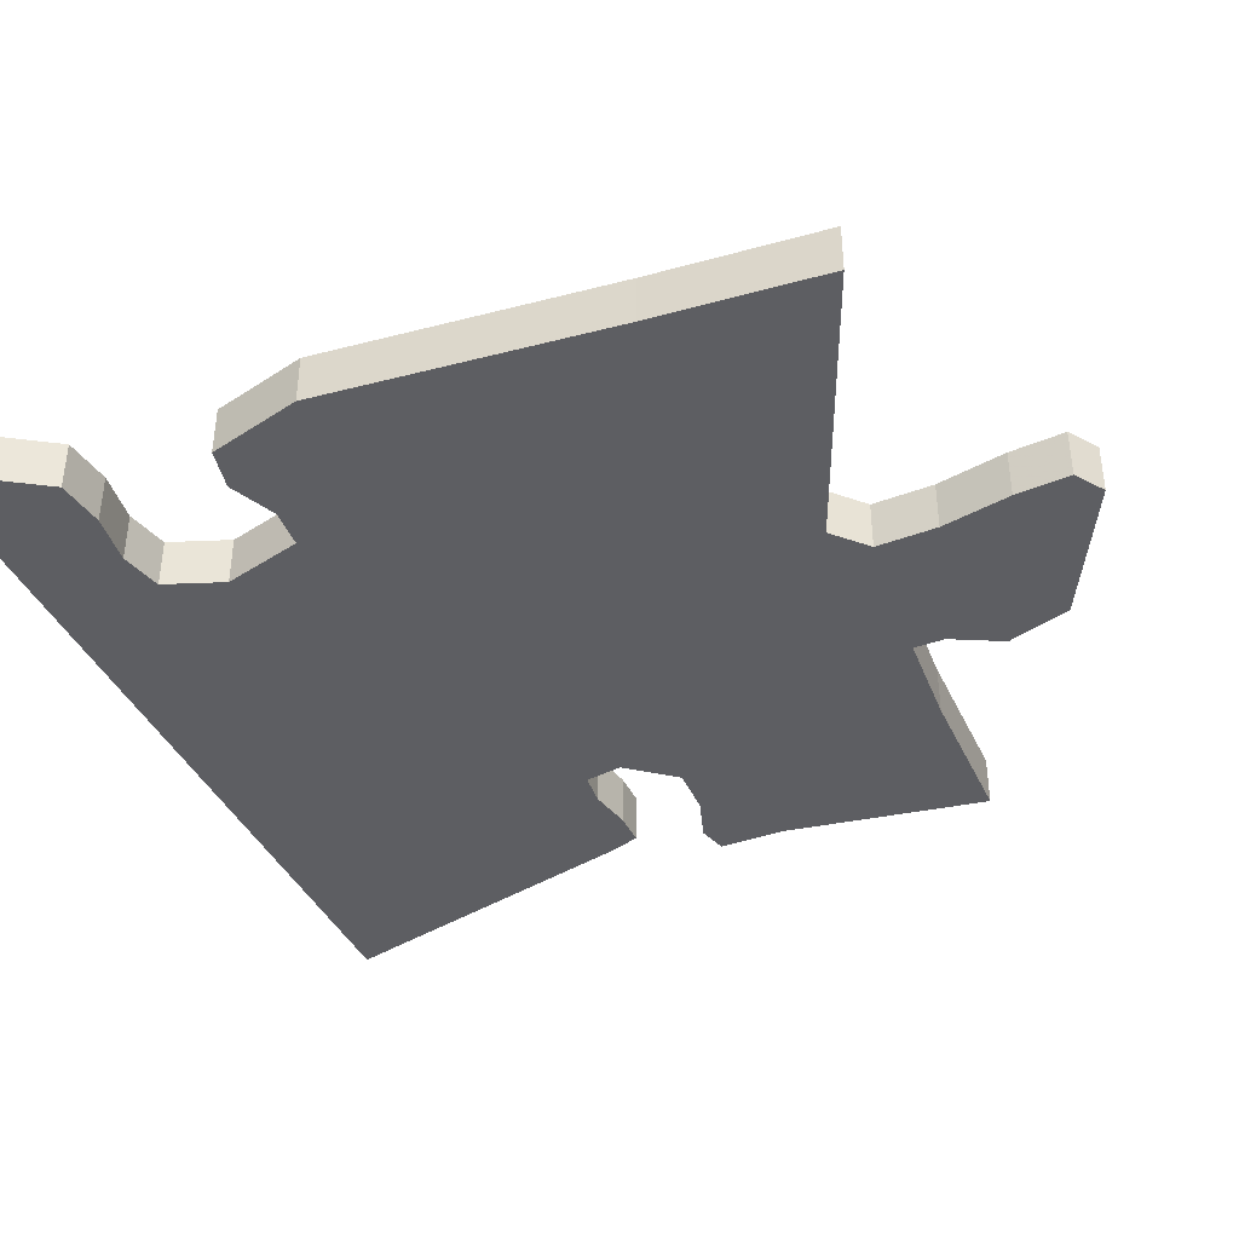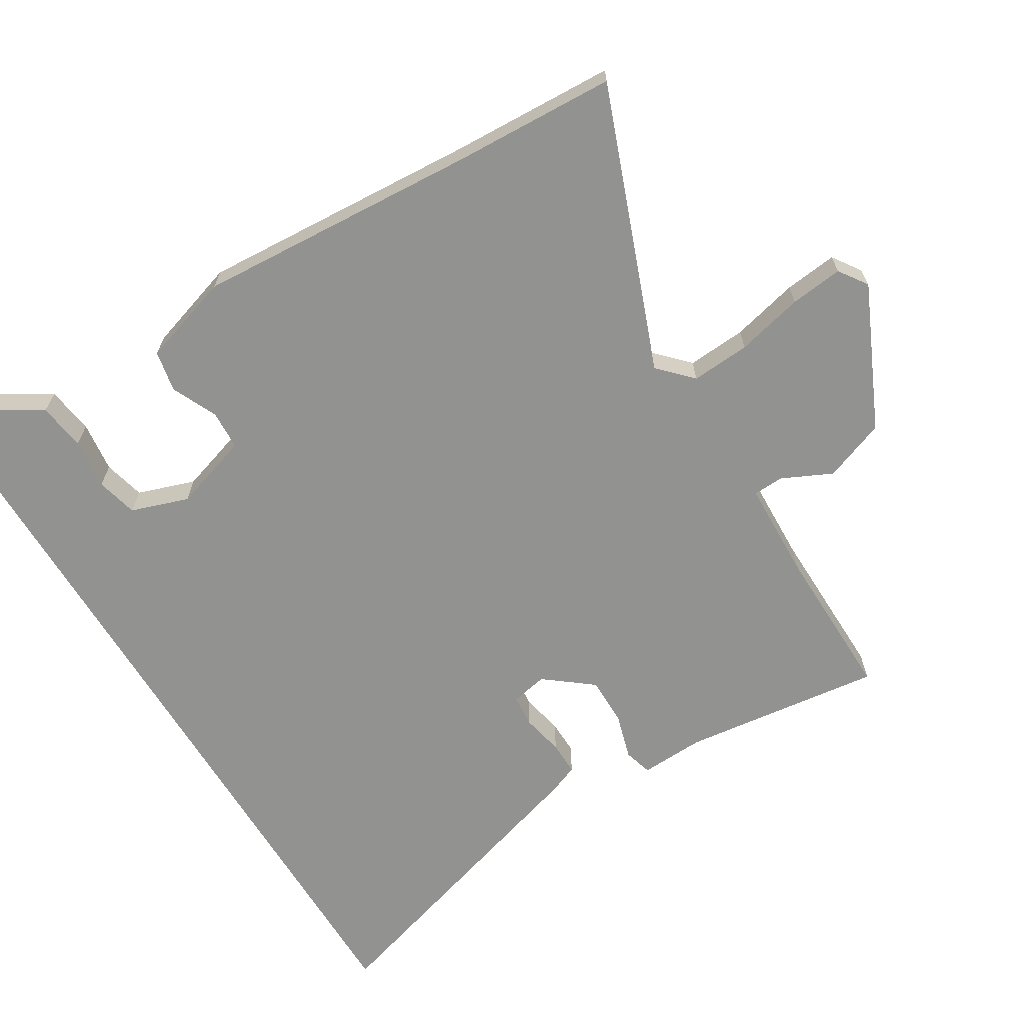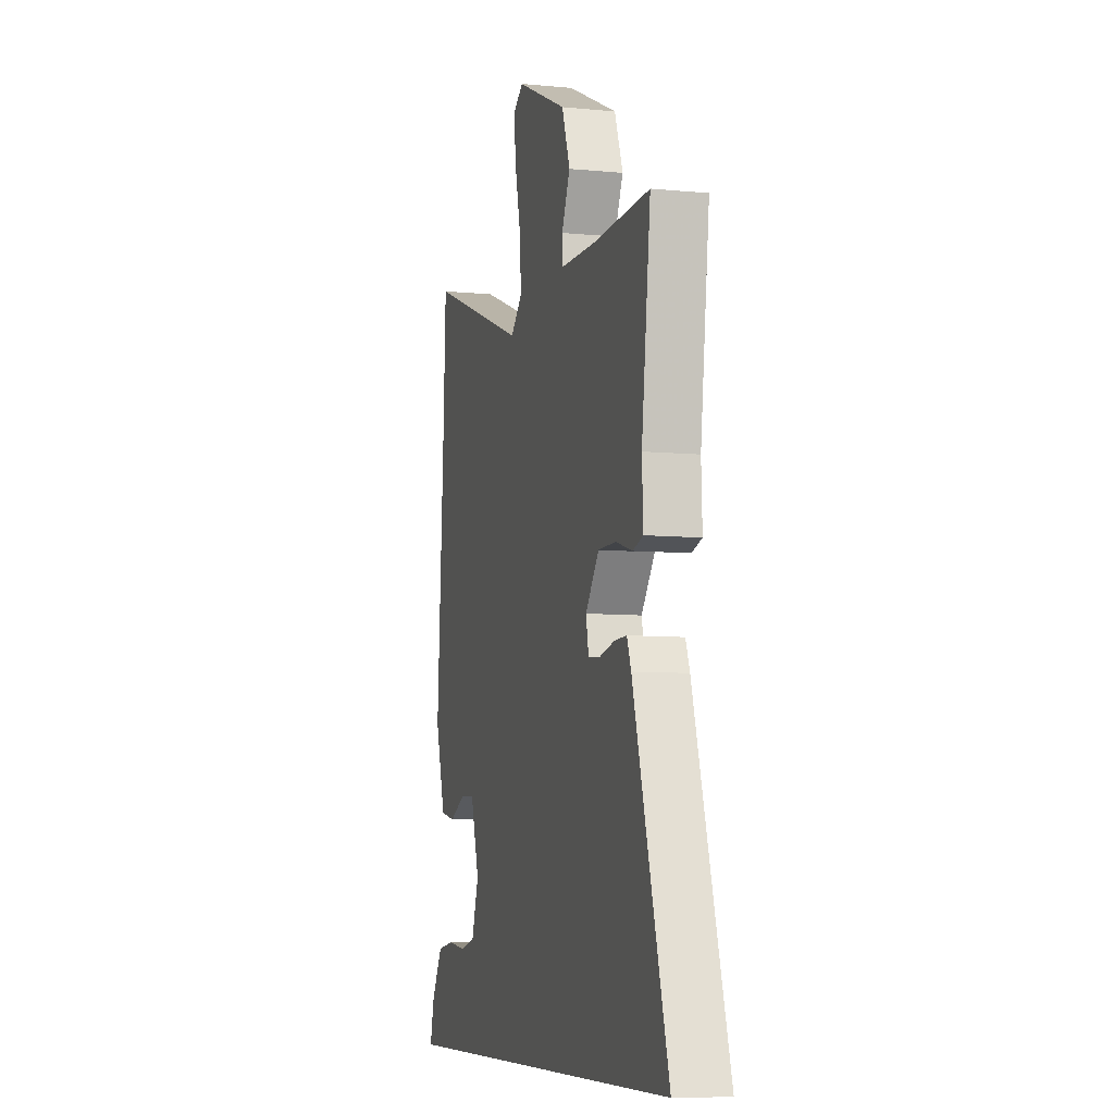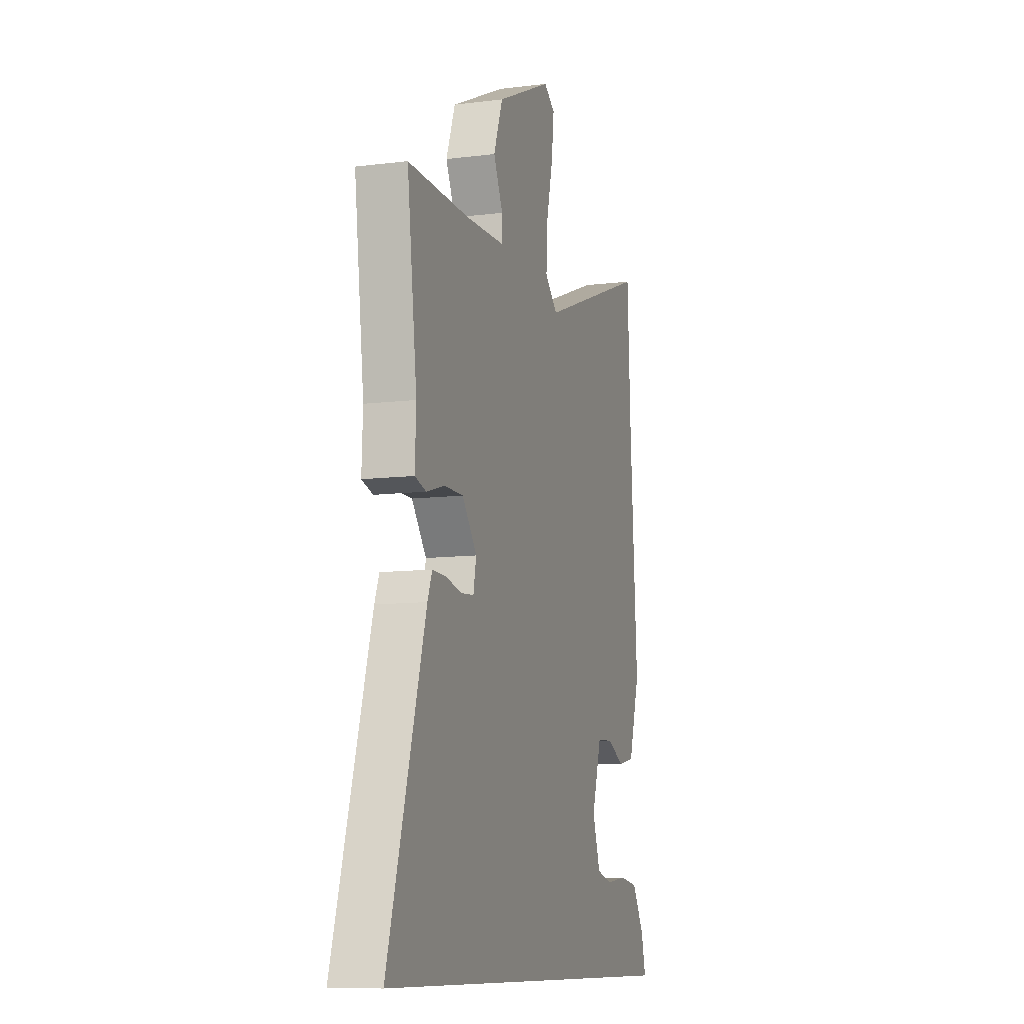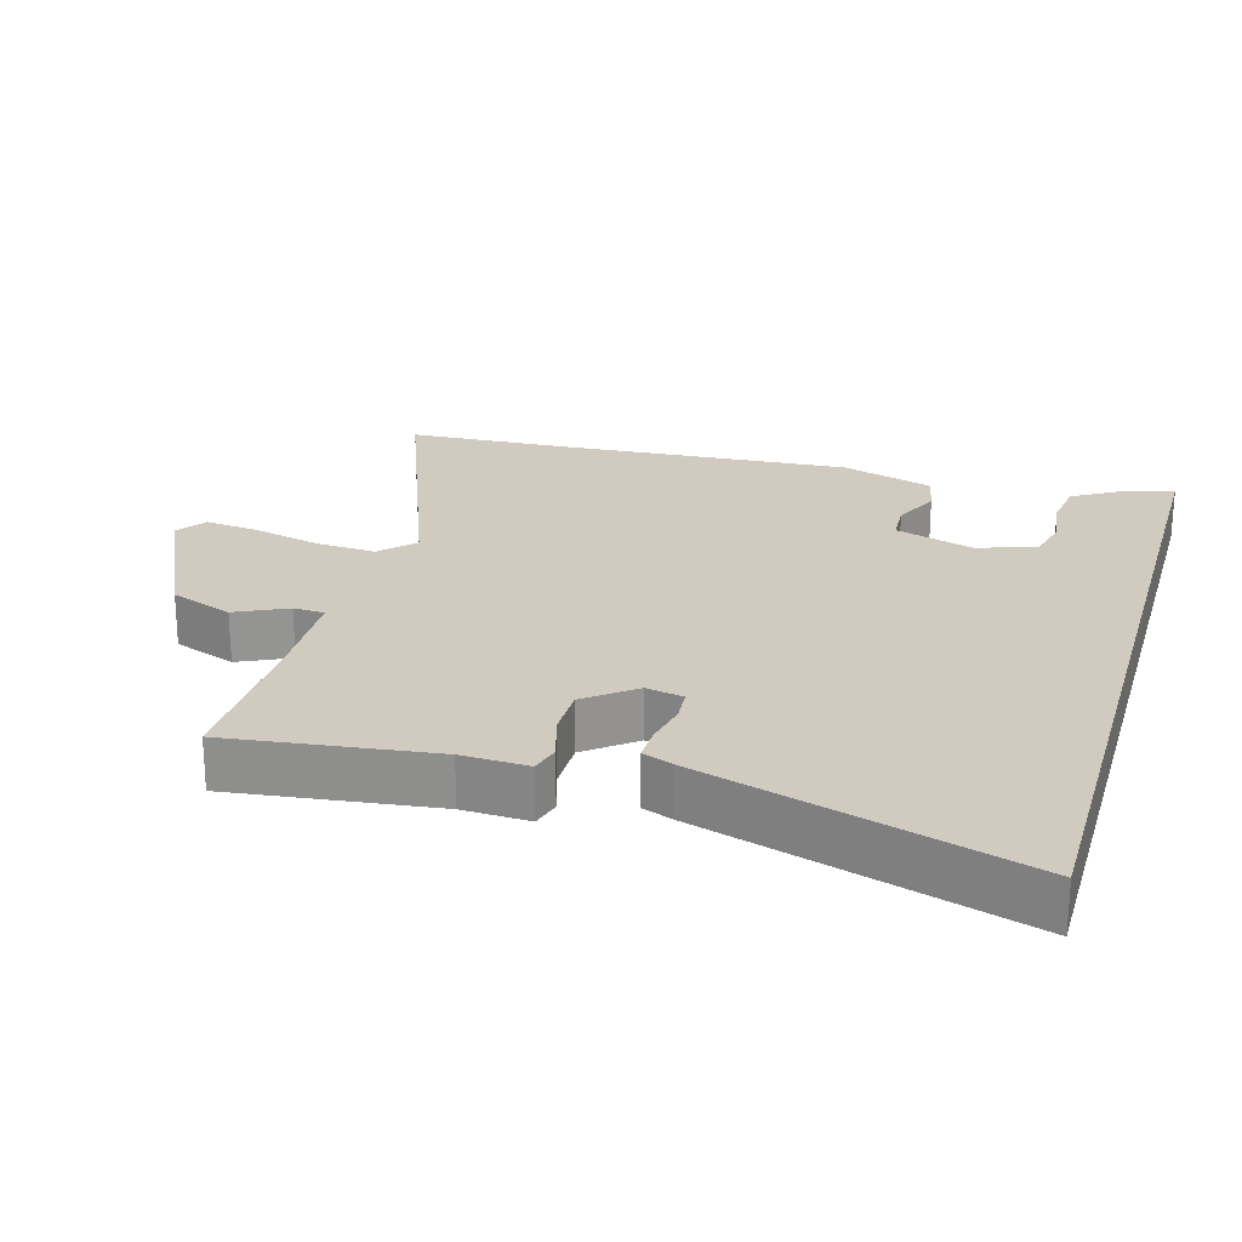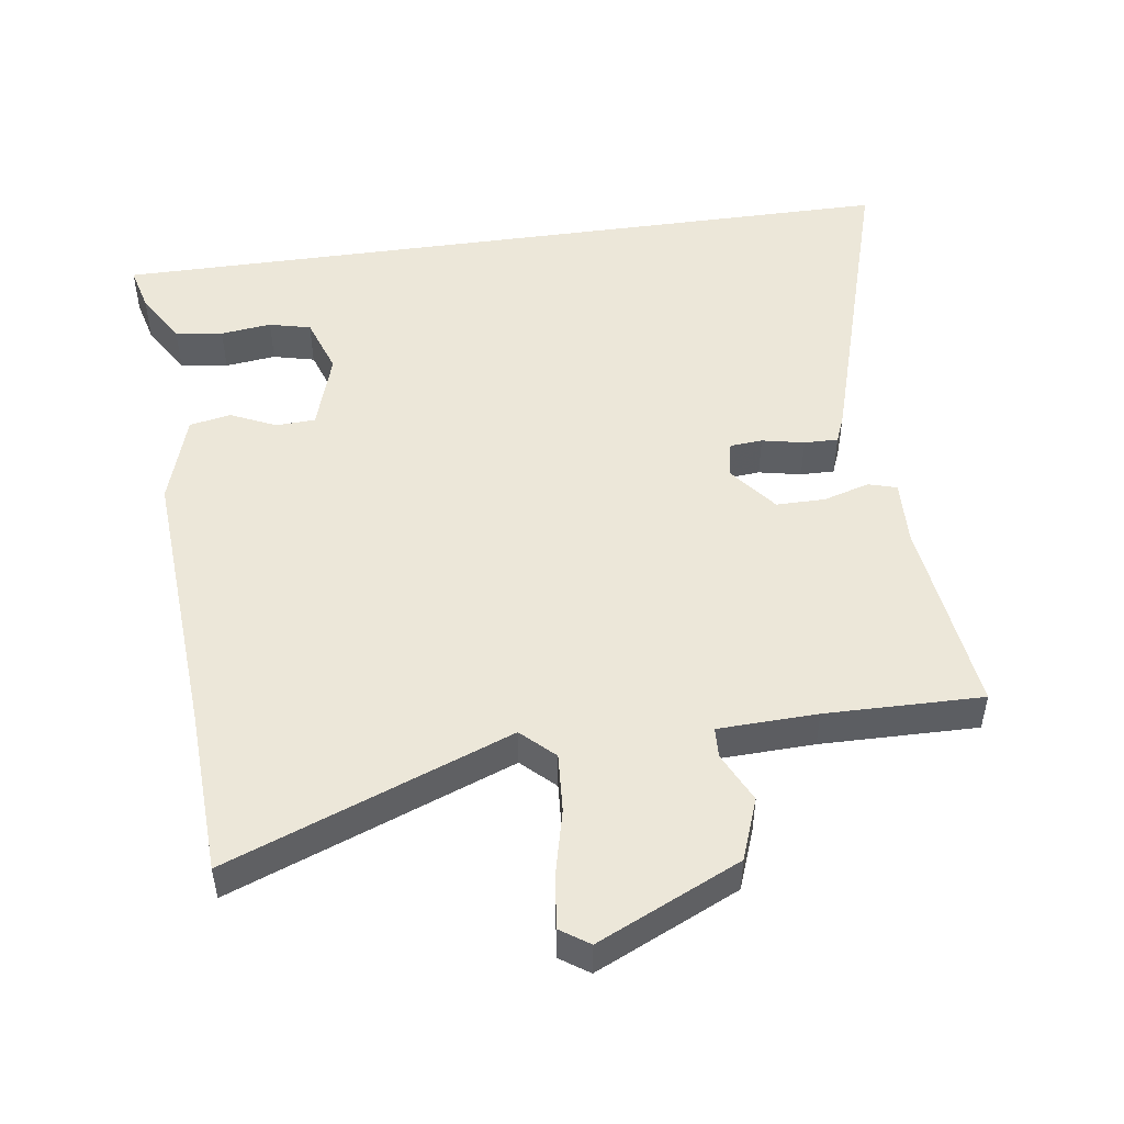
<metadata>
{"format":"obj","ext":"obj","renderer":"f3d","projection":"perspective","resolution":1024,"background":"white","views":[{"elev":-38.6,"azim":-68.1,"up":"+Y"},{"elev":-66.2,"azim":-58.7,"up":"+Y"},{"elev":-7.8,"azim":74.9,"up":"+Z"},{"elev":-10.2,"azim":107.7,"up":"+Z"},{"elev":23.4,"azim":106.1,"up":"+Y"},{"elev":49.7,"azim":-8.1,"up":"+Y"}]}
</metadata>
<code>
v -0.505 0.07 0.39
v -0.494 0.07 0.632
v -0.078 0.07 0.473
v -0.03 0.07 0.519
v -0.036 0.07 0.606
v -0.06 0.07 0.705
v -0.069 0.07 0.783
v -0.027 0.07 0.812
v 0.183 0.07 0.715
v 0.217 0.07 0.624
v 0.182 0.07 0.55
v 0.184 0.07 0.505
v 0.33 0.07 0.5
v 0.561 0.07 0.504
v 0.524 0.07 0.209
v 0.528 0.07 0.113
v 0.486 0.07 0.101
v 0.418 0.07 0.121
v 0.346 0.07 0.121
v 0.291 0.07 0.051
v 0.302 0.07 -0.003
v 0.35 0.07 -0.007
v 0.412 0.07 0.006
v 0.462 0.07 0.007
v 0.479 0.07 -0.036
v 0.619 0.07 -0.5
v -0.565 0.07 -0.5
v -0.548 0.07 -0.432
v -0.503 0.07 -0.358
v -0.433 0.07 -0.348
v -0.358 0.07 -0.357
v -0.297 0.07 -0.342
v -0.268 0.07 -0.257
v -0.304 0.07 -0.143
v -0.362 0.07 -0.14
v -0.429 0.07 -0.171
v -0.49 0.07 -0.159
v -0.532 0.07 -0.025
v -0.505 0 0.39
v -0.494 0 0.632
v -0.078 0 0.473
v -0.03 0 0.519
v -0.036 0 0.606
v -0.06 0 0.705
v -0.069 0 0.783
v -0.027 0 0.812
v 0.183 0 0.715
v 0.217 0 0.624
v 0.182 0 0.55
v 0.184 0 0.505
v 0.33 0 0.5
v 0.561 0 0.504
v 0.524 0 0.209
v 0.528 0 0.113
v 0.486 0 0.101
v 0.418 0 0.121
v 0.346 0 0.121
v 0.291 0 0.051
v 0.302 0 -0.003
v 0.35 0 -0.007
v 0.412 0 0.006
v 0.462 0 0.007
v 0.479 0 -0.036
v 0.619 0 -0.5
v -0.565 0 -0.5
v -0.548 0 -0.432
v -0.503 0 -0.358
v -0.433 0 -0.348
v -0.358 0 -0.357
v -0.297 0 -0.342
v -0.268 0 -0.257
v -0.304 0 -0.143
v -0.362 0 -0.14
v -0.429 0 -0.171
v -0.49 0 -0.159
v -0.532 0 -0.025
f 35 36 37 38
f 34 35 38 1
f 28 29 30 31
f 28 31 32
f 27 28 32
f 26 27 32
f 25 26 32 33
f 22 23 24 25
f 21 22 25 33
f 15 16 17 18
f 13 14 15 18
f 12 13 18 19
f 8 9 10 11
f 8 11 12
f 5 6 7 8
f 4 5 8 12
f 3 4 12 19
f 34 1 2 3
f 20 21 33 34
f 3 19 20 34
f 76 75 74 73
f 39 76 73 72
f 69 68 67 66
f 70 69 66
f 70 66 65
f 70 65 64
f 71 70 64 63
f 63 62 61 60
f 71 63 60 59
f 56 55 54 53
f 56 53 52 51
f 57 56 51 50
f 49 48 47 46
f 50 49 46
f 46 45 44 43
f 50 46 43 42
f 57 50 42 41
f 41 40 39 72
f 72 71 59 58
f 72 58 57 41
f 1 39 40 2
f 2 40 41 3
f 3 41 42 4
f 4 42 43 5
f 5 43 44 6
f 6 44 45 7
f 7 45 46 8
f 8 46 47 9
f 9 47 48 10
f 10 48 49 11
f 11 49 50 12
f 12 50 51 13
f 13 51 52 14
f 14 52 53 15
f 15 53 54 16
f 16 54 55 17
f 17 55 56 18
f 18 56 57 19
f 19 57 58 20
f 20 58 59 21
f 21 59 60 22
f 22 60 61 23
f 23 61 62 24
f 24 62 63 25
f 25 63 64 26
f 26 64 65 27
f 27 65 66 28
f 28 66 67 29
f 29 67 68 30
f 30 68 69 31
f 31 69 70 32
f 32 70 71 33
f 33 71 72 34
f 34 72 73 35
f 35 73 74 36
f 36 74 75 37
f 37 75 76 38
f 38 76 39 1

</code>
